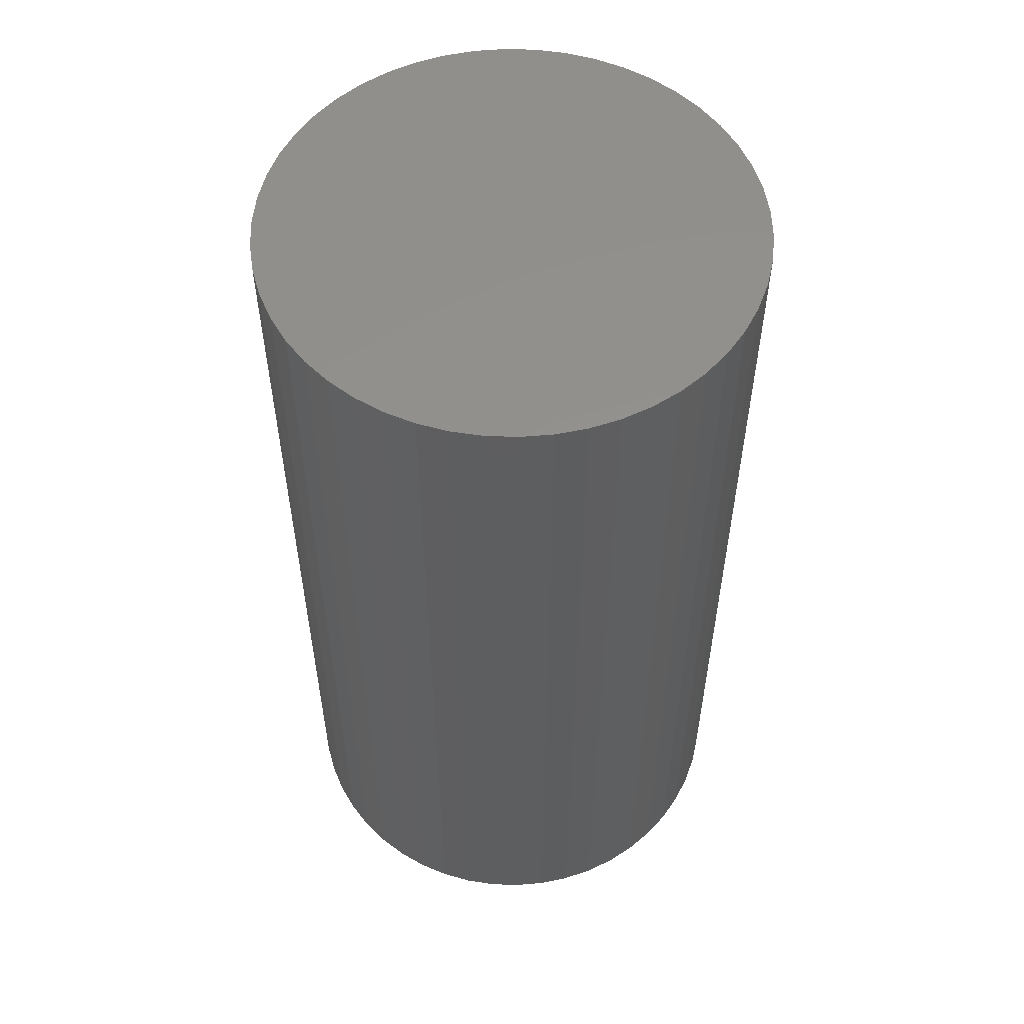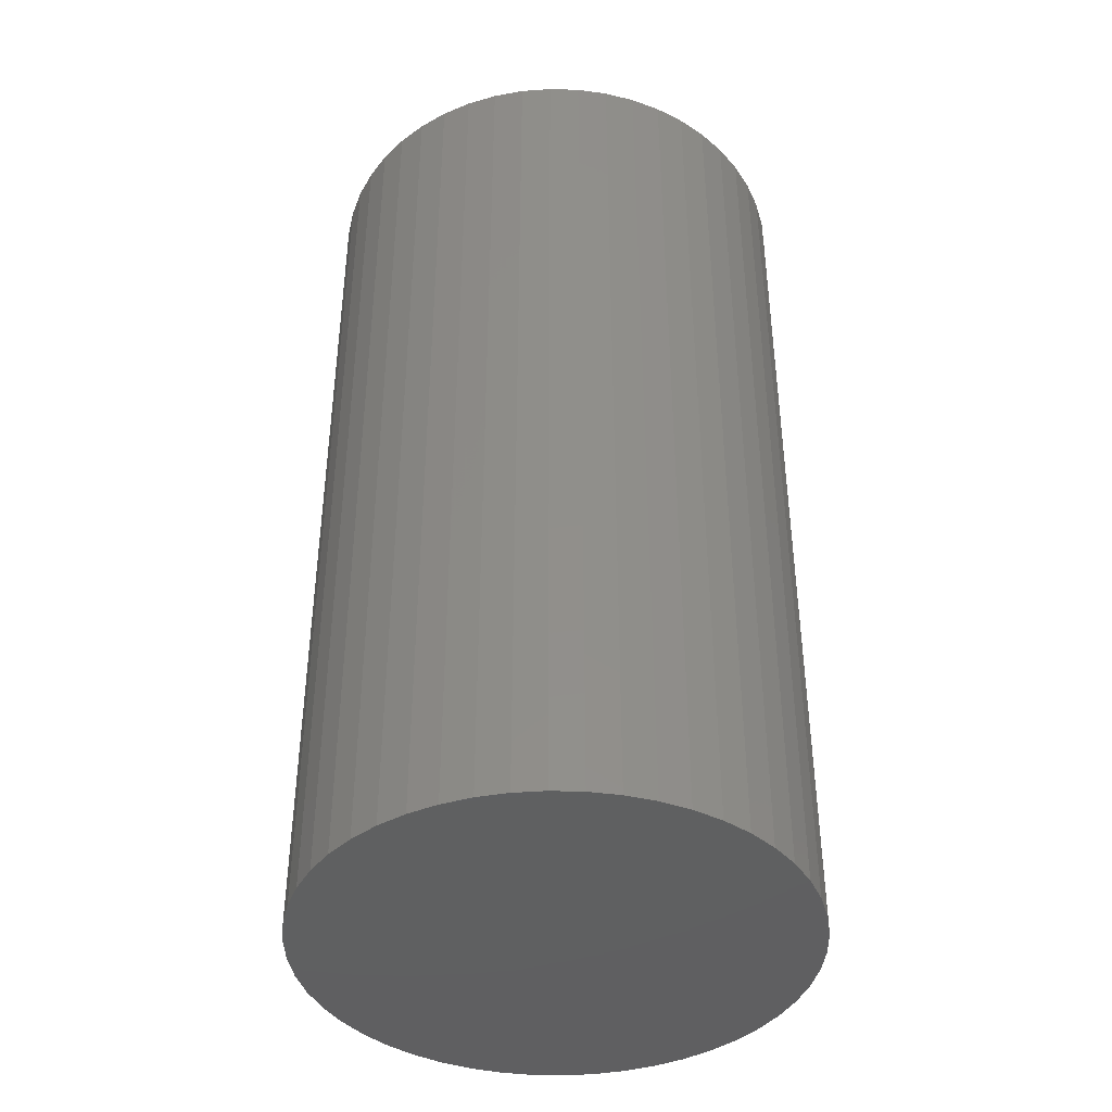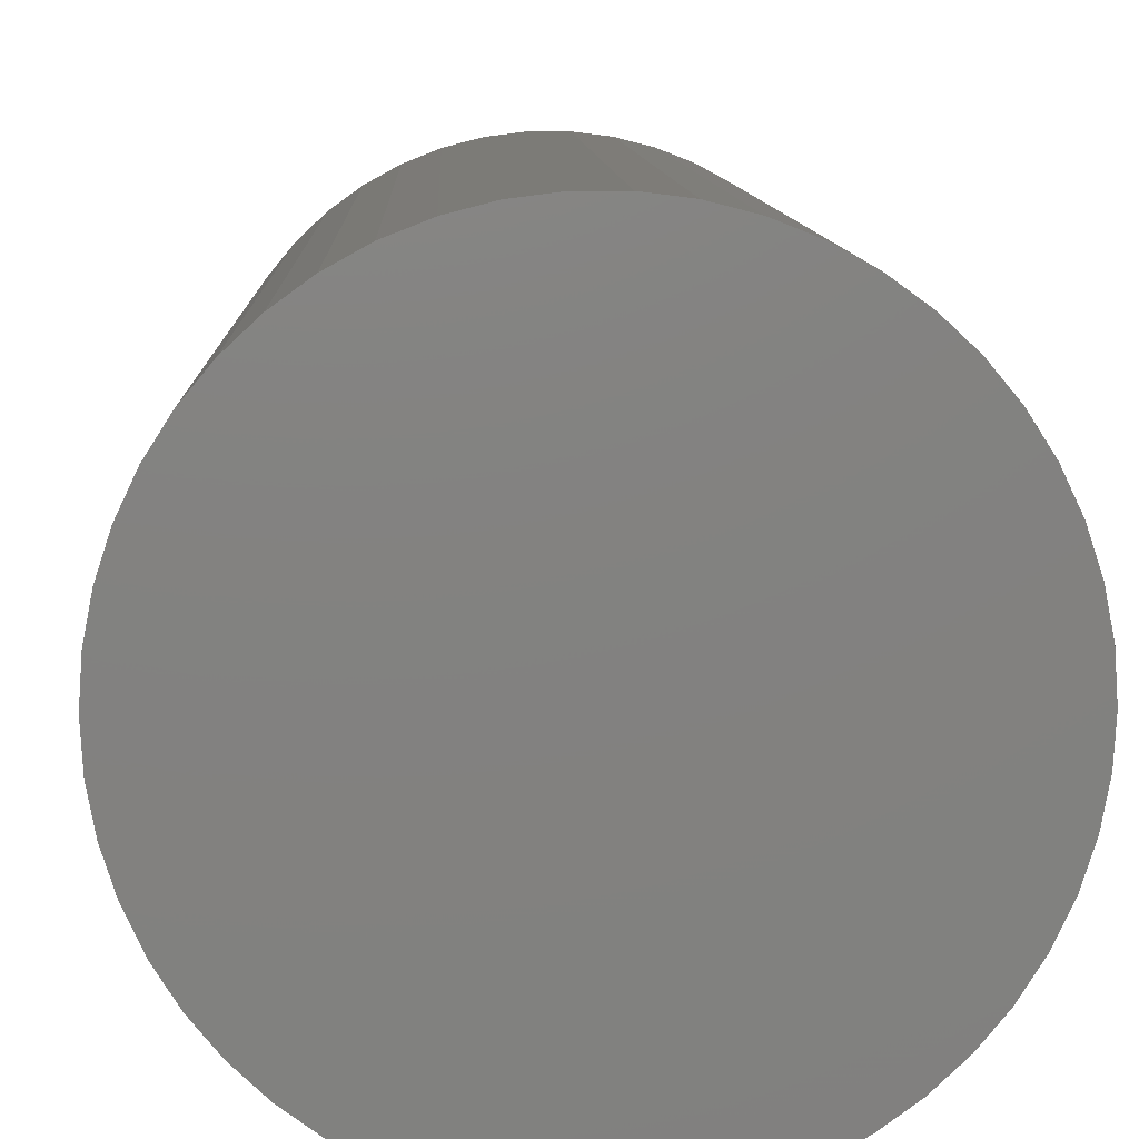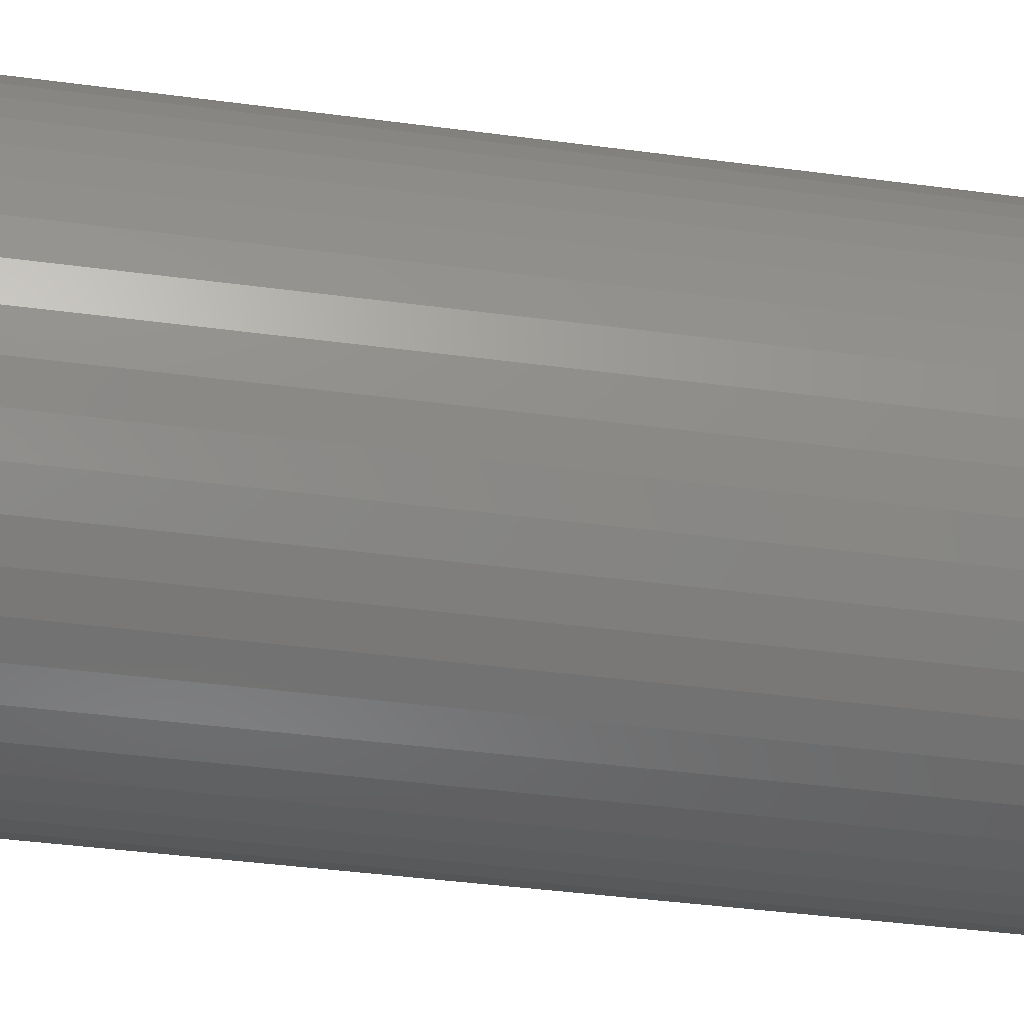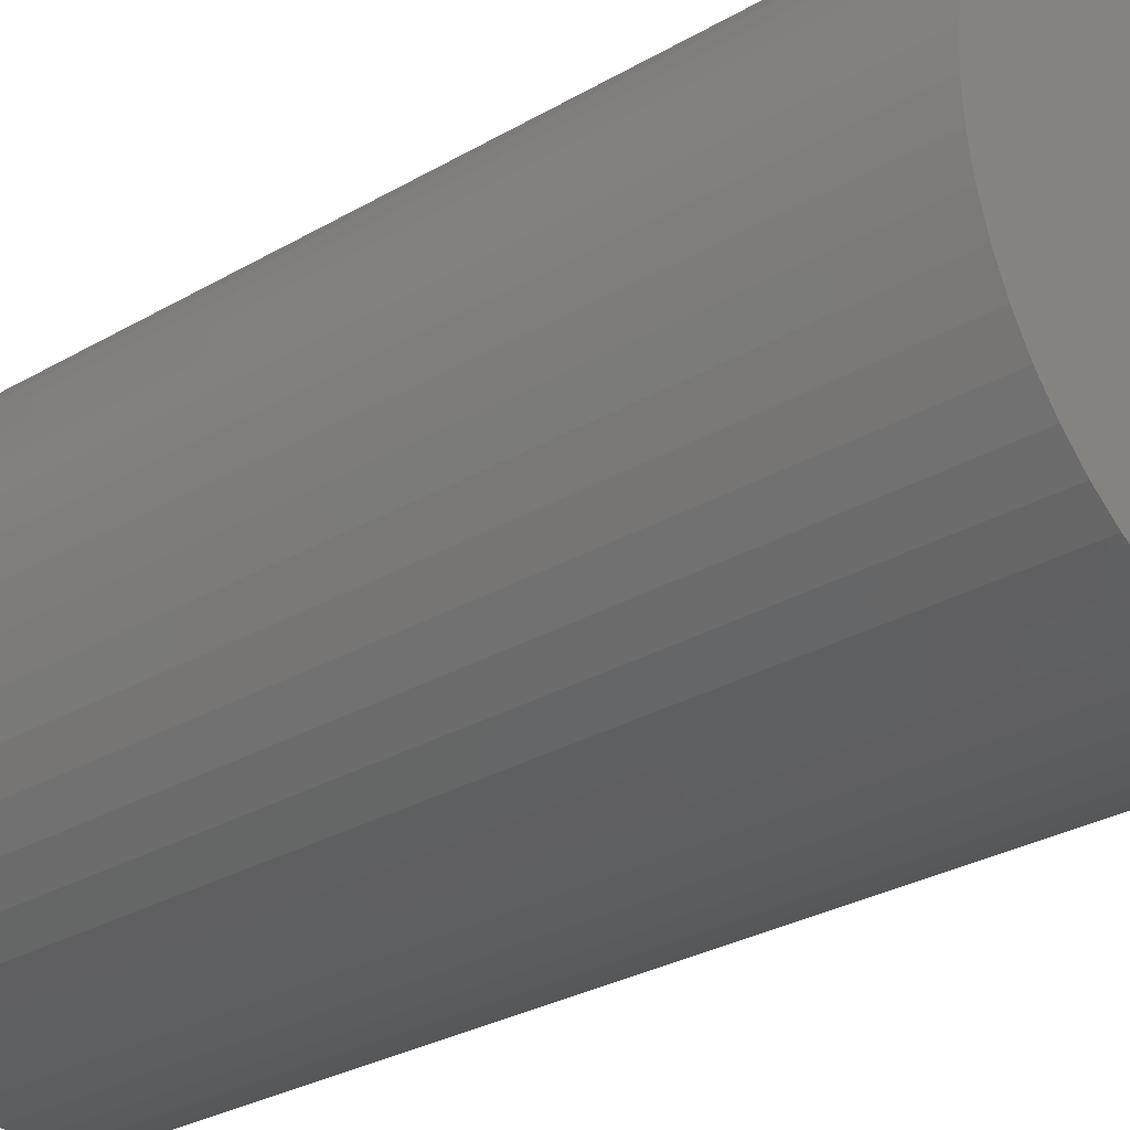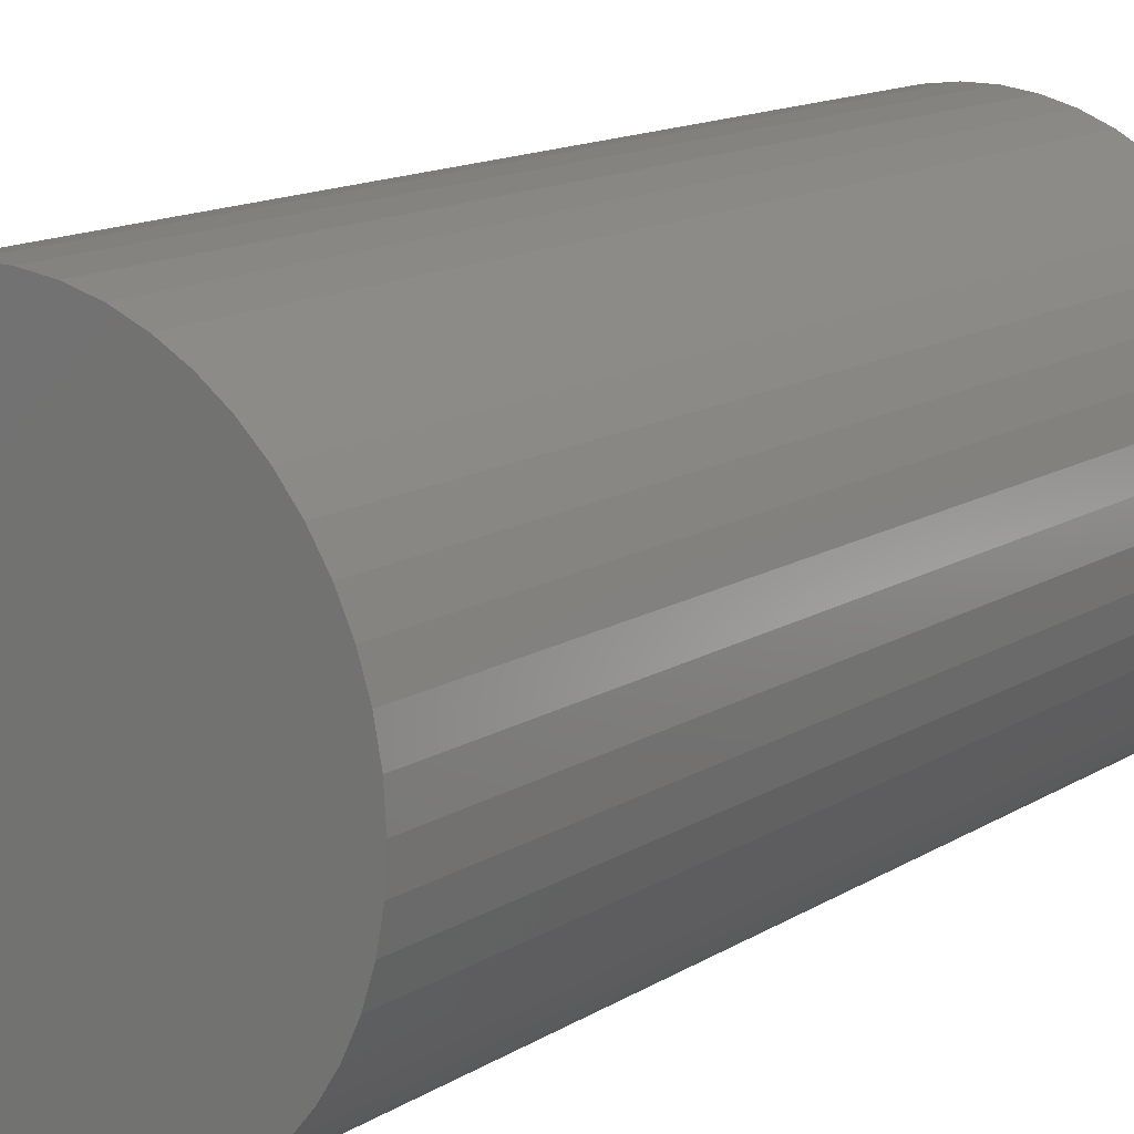
<metadata>
{"format":"stl","ext":"stl","renderer":"f3d","projection":"perspective","resolution":1024,"background":"white","views":[{"elev":55.1,"azim":-33.9,"up":"+Z"},{"elev":-40.9,"azim":-88.5,"up":"+Z"},{"elev":8.3,"azim":-1.8,"up":"+Y"},{"elev":-42.4,"azim":81.0,"up":"+Y"},{"elev":-29.1,"azim":-49.1,"up":"+Y"},{"elev":14.0,"azim":-143.1,"up":"+Y"}]}
</metadata>
<code>
# stl→obj: 100 verts, 196 faces
v 21.35 0 40.5
v 21.18 2.676 -40.5
v 21.18 2.676 40.5
v 21.35 0 -40.5
v 21.18 -2.676 40.5
v 20.68 5.31 40.5
v 20.68 -5.31 40.5
v 19.85 7.859 40.5
v 19.85 -7.859 40.5
v 18.71 10.29 40.5
v 18.71 -10.29 40.5
v 17.27 12.55 40.5
v 17.27 -12.55 40.5
v 15.56 14.62 40.5
v 15.56 -14.62 40.5
v 13.61 16.45 40.5
v 13.61 -16.45 40.5
v 11.44 18.03 40.5
v 11.44 -18.03 40.5
v 9.09 19.32 40.5
v 9.09 -19.32 40.5
v 6.598 20.31 40.5
v 6.598 -20.31 40.5
v 4.001 20.97 40.5
v 4.001 -20.97 40.5
v 1.341 21.31 40.5
v 1.341 -21.31 40.5
v -1.341 21.31 40.5
v -1.341 -21.31 40.5
v -4.001 20.97 40.5
v -4.001 -20.97 40.5
v -6.598 20.31 40.5
v -6.598 -20.31 40.5
v -9.09 19.32 40.5
v -9.09 -19.32 40.5
v -11.44 18.03 40.5
v -11.44 -18.03 40.5
v -13.61 16.45 40.5
v -13.61 -16.45 40.5
v -15.56 14.62 40.5
v -15.56 -14.62 40.5
v -17.27 12.55 40.5
v -17.27 -12.55 40.5
v -18.71 10.29 40.5
v -18.71 -10.29 40.5
v -19.85 7.859 40.5
v -19.85 -7.859 40.5
v -20.68 5.31 40.5
v -20.68 -5.31 40.5
v -21.18 2.676 40.5
v -21.18 -2.676 40.5
v -21.35 0 40.5
v 1.341 21.31 -40.5
v -1.341 21.31 -40.5
v 21.18 -2.676 -40.5
v 20.68 -5.31 -40.5
v 20.68 5.31 -40.5
v 19.85 -7.859 -40.5
v 19.85 7.859 -40.5
v 18.71 -10.29 -40.5
v 18.71 10.29 -40.5
v 17.27 -12.55 -40.5
v 17.27 12.55 -40.5
v 15.56 -14.62 -40.5
v 15.56 14.62 -40.5
v 13.61 -16.45 -40.5
v 13.61 16.45 -40.5
v 11.44 -18.03 -40.5
v 11.44 18.03 -40.5
v 9.09 -19.32 -40.5
v 9.09 19.32 -40.5
v 6.598 -20.31 -40.5
v 6.598 20.31 -40.5
v 4.001 -20.97 -40.5
v 4.001 20.97 -40.5
v 1.341 -21.31 -40.5
v -1.341 -21.31 -40.5
v -4.001 -20.97 -40.5
v -4.001 20.97 -40.5
v -6.598 -20.31 -40.5
v -6.598 20.31 -40.5
v -9.09 -19.32 -40.5
v -9.09 19.32 -40.5
v -11.44 -18.03 -40.5
v -11.44 18.03 -40.5
v -13.61 -16.45 -40.5
v -13.61 16.45 -40.5
v -15.56 -14.62 -40.5
v -15.56 14.62 -40.5
v -17.27 -12.55 -40.5
v -17.27 12.55 -40.5
v -18.71 -10.29 -40.5
v -18.71 10.29 -40.5
v -19.85 -7.859 -40.5
v -19.85 7.859 -40.5
v -20.68 -5.31 -40.5
v -20.68 5.31 -40.5
v -21.18 -2.676 -40.5
v -21.18 2.676 -40.5
v -21.35 0 -40.5
f 1 2 3
f 2 1 4
f 3 5 1
f 6 5 3
f 6 7 5
f 8 7 6
f 8 9 7
f 10 9 8
f 10 11 9
f 12 11 10
f 12 13 11
f 14 13 12
f 14 15 13
f 16 15 14
f 16 17 15
f 18 17 16
f 18 19 17
f 20 19 18
f 20 21 19
f 22 21 20
f 22 23 21
f 24 23 22
f 24 25 23
f 26 25 24
f 26 27 25
f 28 27 26
f 28 29 27
f 30 29 28
f 30 31 29
f 32 31 30
f 32 33 31
f 34 33 32
f 34 35 33
f 36 35 34
f 36 37 35
f 38 37 36
f 38 39 37
f 40 39 38
f 40 41 39
f 42 41 40
f 42 43 41
f 44 43 42
f 44 45 43
f 46 45 44
f 46 47 45
f 48 47 46
f 48 49 47
f 50 49 48
f 50 51 49
f 51 50 52
f 53 28 26
f 28 53 54
f 55 2 4
f 56 2 55
f 56 57 2
f 58 57 56
f 58 59 57
f 60 59 58
f 60 61 59
f 62 61 60
f 62 63 61
f 64 63 62
f 64 65 63
f 66 65 64
f 66 67 65
f 68 67 66
f 68 69 67
f 70 69 68
f 70 71 69
f 72 71 70
f 72 73 71
f 74 73 72
f 74 75 73
f 76 75 74
f 76 53 75
f 77 53 76
f 77 54 53
f 78 54 77
f 78 79 54
f 80 79 78
f 80 81 79
f 82 81 80
f 82 83 81
f 84 83 82
f 84 85 83
f 86 85 84
f 86 87 85
f 88 87 86
f 88 89 87
f 90 89 88
f 90 91 89
f 92 91 90
f 92 93 91
f 94 93 92
f 94 95 93
f 96 95 94
f 96 97 95
f 98 97 96
f 98 99 97
f 99 98 100
f 65 16 14
f 16 65 67
f 87 40 38
f 40 87 89
f 81 34 32
f 34 81 83
f 13 60 11
f 60 13 62
f 8 61 10
f 61 8 59
f 3 57 6
f 57 3 2
f 71 22 20
f 22 71 73
f 69 20 18
f 20 69 71
f 95 44 93
f 44 95 46
f 79 32 30
f 32 79 81
f 92 47 94
f 47 92 45
f 76 25 27
f 25 76 74
f 72 21 23
f 21 72 70
f 10 63 12
f 63 10 61
f 73 24 22
f 24 73 75
f 67 18 16
f 18 67 69
f 93 42 91
f 42 93 44
f 91 40 89
f 40 91 42
f 97 46 95
f 46 97 48
f 100 50 99
f 50 100 52
f 83 36 34
f 36 83 85
f 54 30 28
f 30 54 79
f 5 4 1
f 4 5 55
f 70 19 21
f 19 70 68
f 7 55 5
f 55 7 56
f 94 49 96
f 49 94 47
f 98 52 100
f 52 98 51
f 77 27 29
f 27 77 76
f 6 59 8
f 59 6 57
f 12 65 14
f 65 12 63
f 75 26 24
f 26 75 53
f 99 48 97
f 48 99 50
f 85 38 36
f 38 85 87
f 15 62 13
f 62 15 64
f 11 58 9
f 58 11 60
f 82 33 35
f 33 82 80
f 88 43 90
f 43 88 41
f 90 45 92
f 45 90 43
f 74 23 25
f 23 74 72
f 66 15 17
f 15 66 64
f 68 17 19
f 17 68 66
f 9 56 7
f 56 9 58
f 78 29 31
f 29 78 77
f 88 39 41
f 39 88 86
f 96 51 98
f 51 96 49
f 86 37 39
f 37 86 84
f 80 31 33
f 31 80 78
f 84 35 37
f 35 84 82

</code>
